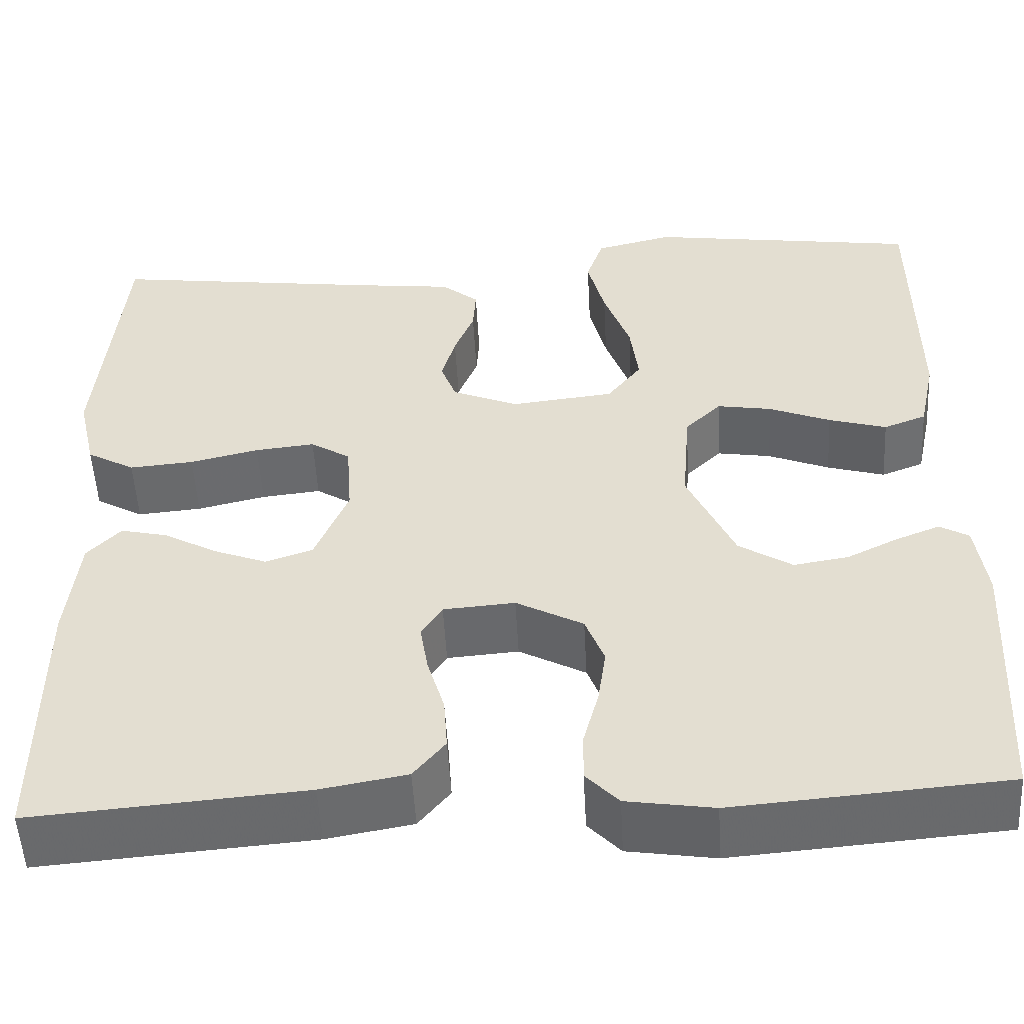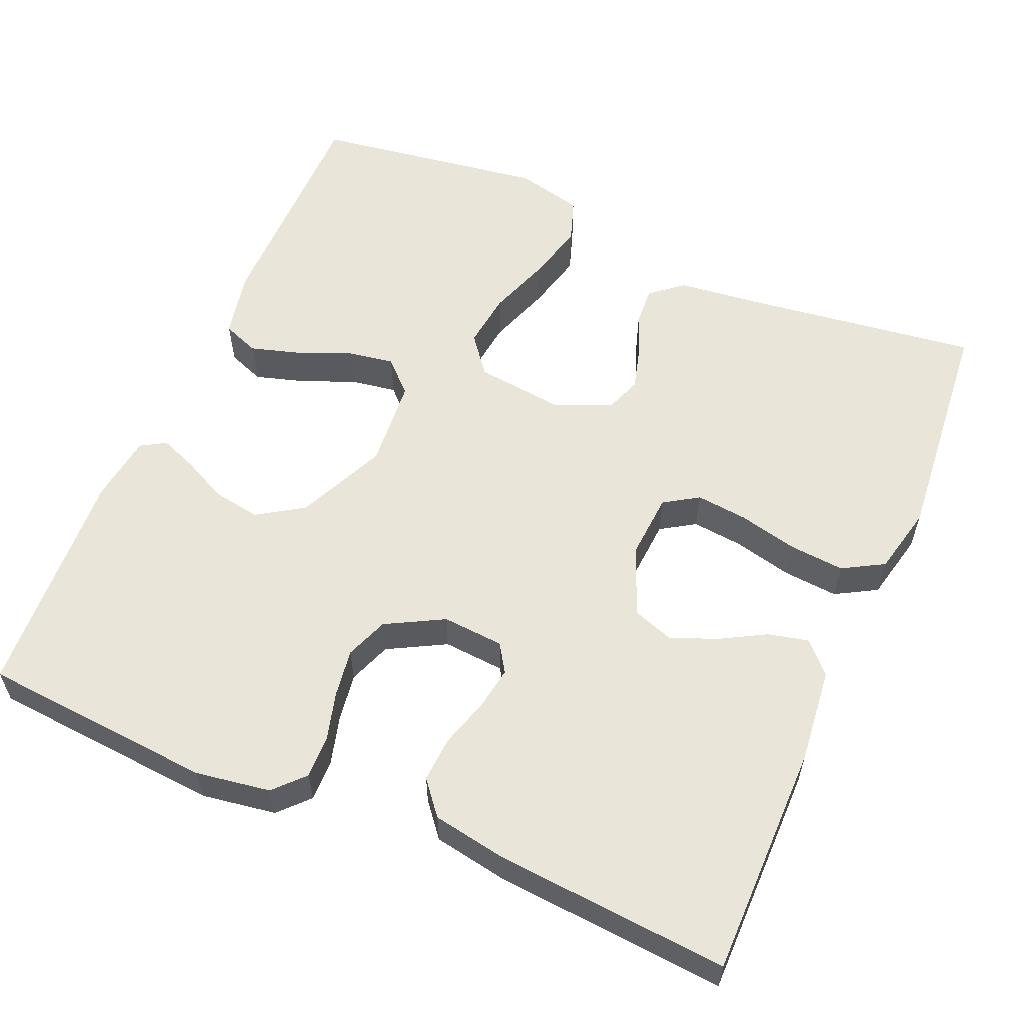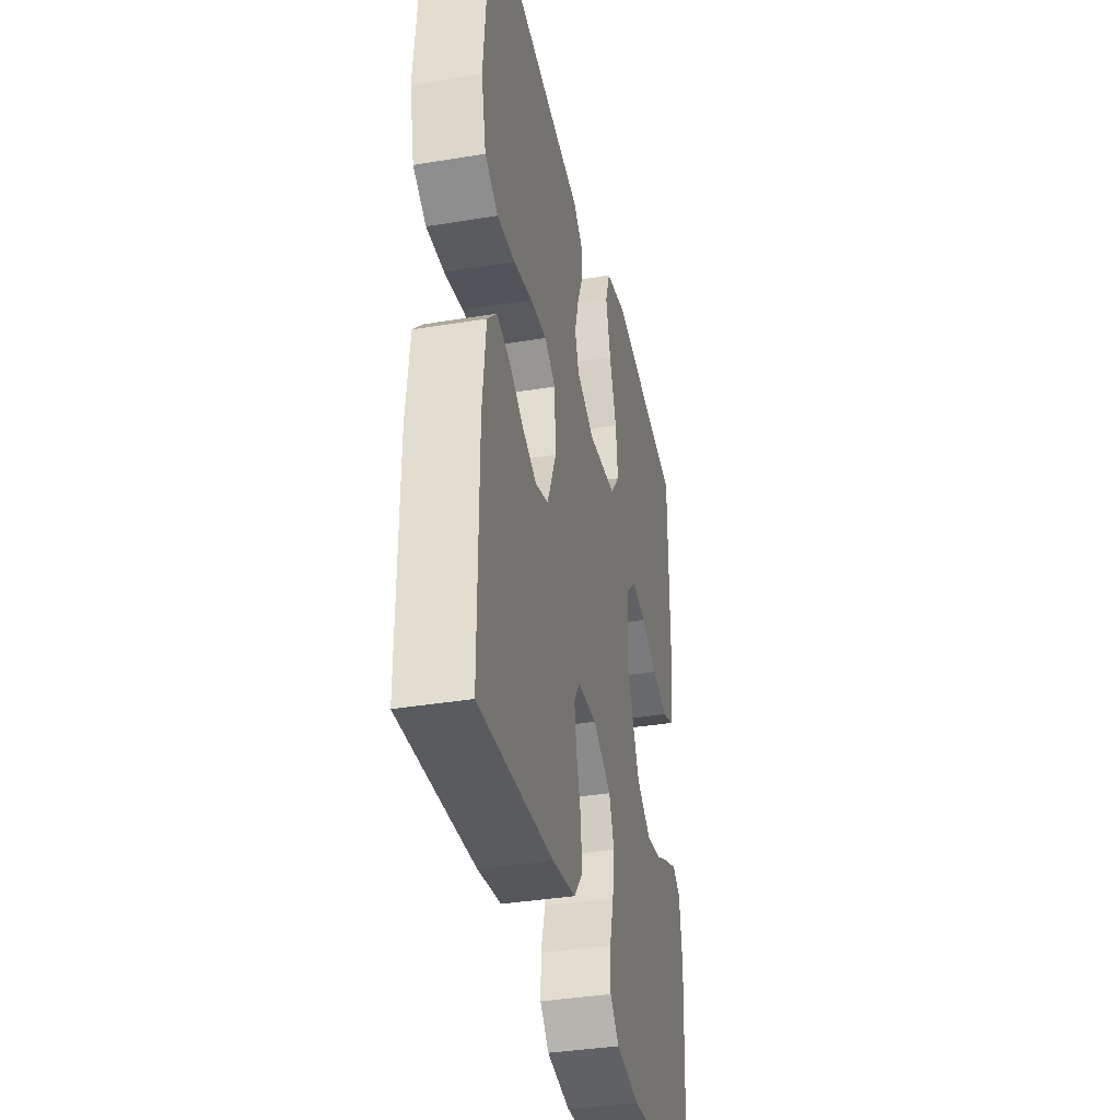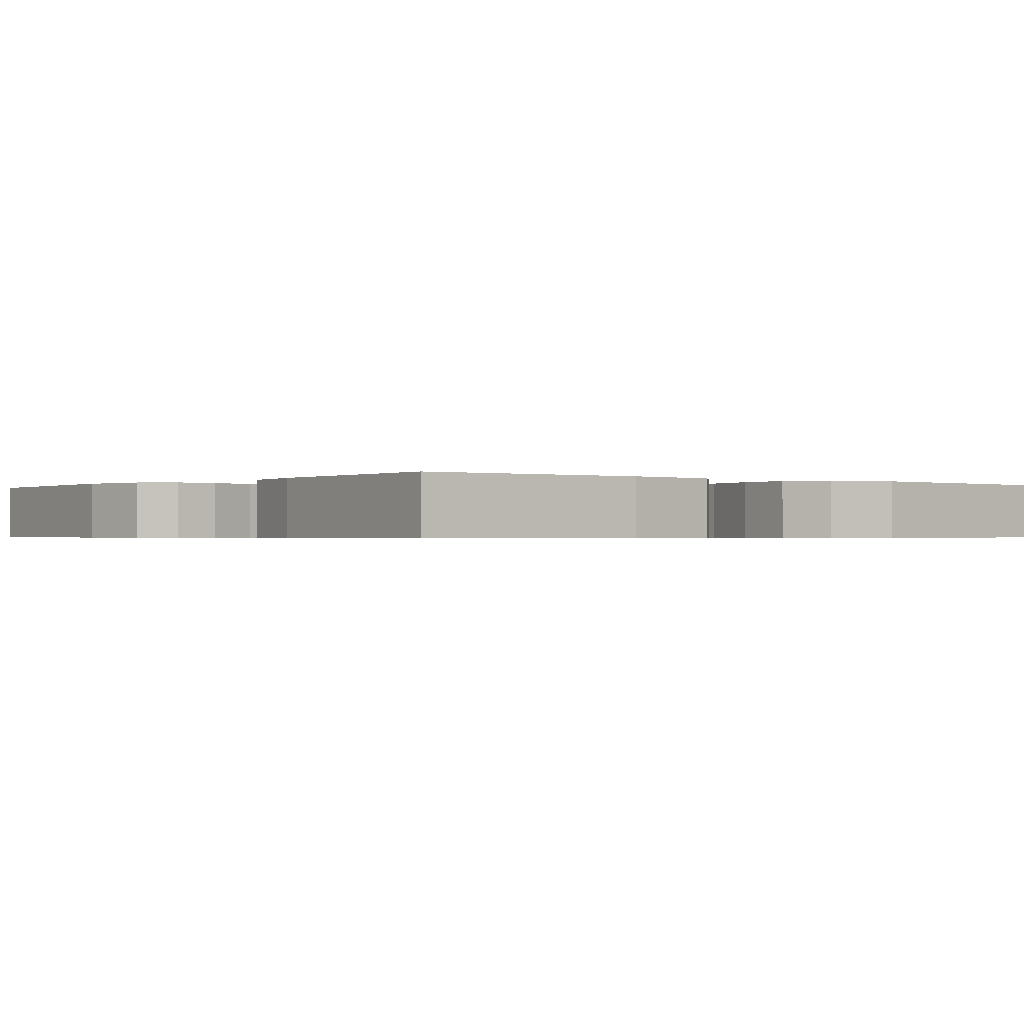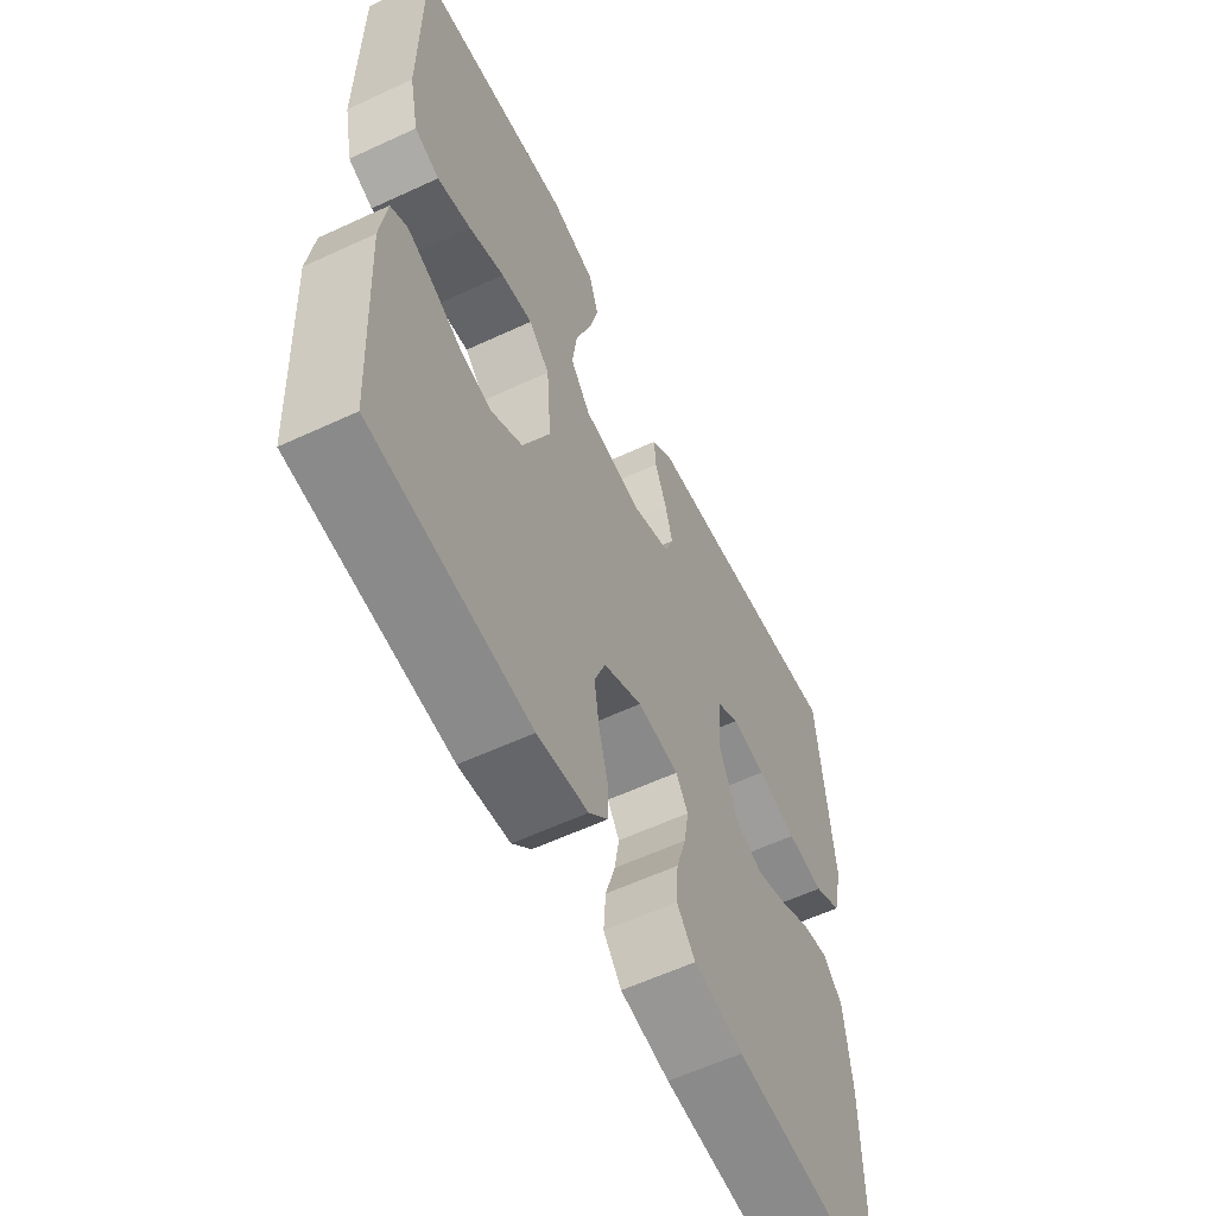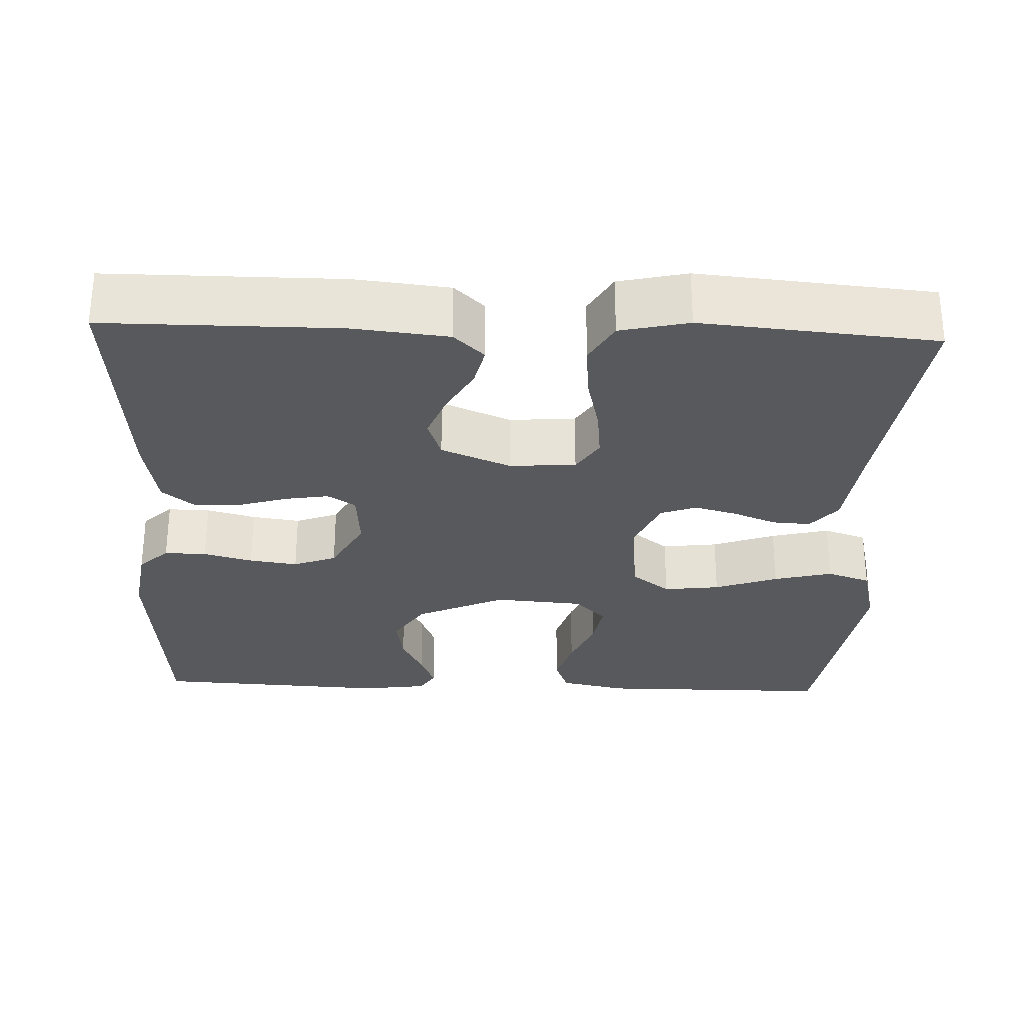
<metadata>
{"format":"obj","ext":"obj","renderer":"f3d","projection":"perspective","resolution":1024,"background":"white","views":[{"elev":-52.3,"azim":3.1,"up":"+Z"},{"elev":58.2,"azim":-156.8,"up":"+Y"},{"elev":-37.0,"azim":-78.0,"up":"+Z"},{"elev":-0.6,"azim":-128.2,"up":"+Y"},{"elev":-59.5,"azim":115.5,"up":"+Z"},{"elev":-29.1,"azim":-92.2,"up":"+Y"}]}
</metadata>
<code>
v 0.5 0.07 0.5
v 0.501 0.07 0.2
v 0.483 0.07 0.115
v 0.436 0.07 0.097
v 0.372 0.07 0.116
v 0.304 0.07 0.144
v 0.244 0.07 0.154
v 0.204 0.07 0.115
v 0.195 0.07 0
v 0.247 0.07 -0.114
v 0.306 0.07 -0.152
v 0.367 0.07 -0.142
v 0.424 0.07 -0.114
v 0.472 0.07 -0.095
v 0.504 0.07 -0.114
v 0.516 0.07 -0.2
v 0.5 0.07 -0.5
v 0.2 0.07 -0.524
v 0.104 0.07 -0.509
v 0.068 0.07 -0.471
v 0.069 0.07 -0.417
v 0.086 0.07 -0.354
v 0.095 0.07 -0.292
v 0.074 0.07 -0.237
v 0 0.07 -0.197
v -0.079 0.07 -0.203
v -0.102 0.07 -0.239
v -0.093 0.07 -0.294
v -0.074 0.07 -0.357
v -0.07 0.07 -0.416
v -0.105 0.07 -0.459
v -0.2 0.07 -0.476
v -0.5 0.07 -0.5
v -0.5 0.07 -0.2
v -0.487 0.07 -0.078
v -0.45 0.07 -0.039
v -0.398 0.07 -0.051
v -0.339 0.07 -0.084
v -0.28 0.07 -0.107
v -0.228 0.07 -0.089
v -0.191 0.07 0
v -0.197 0.07 0.085
v -0.241 0.07 0.113
v -0.307 0.07 0.106
v -0.383 0.07 0.088
v -0.454 0.07 0.082
v -0.507 0.07 0.112
v -0.527 0.07 0.2
v -0.5 0.07 0.5
v -0.2 0.07 0.46
v -0.091 0.07 0.447
v -0.05 0.07 0.413
v -0.053 0.07 0.364
v -0.075 0.07 0.309
v -0.09 0.07 0.254
v -0.073 0.07 0.208
v 0 0.07 0.177
v 0.114 0.07 0.19
v 0.152 0.07 0.239
v 0.143 0.07 0.311
v 0.114 0.07 0.392
v 0.095 0.07 0.467
v 0.114 0.07 0.523
v 0.2 0.07 0.544
v 0.5 0 0.5
v 0.501 0 0.2
v 0.483 0 0.115
v 0.436 0 0.097
v 0.372 0 0.116
v 0.304 0 0.144
v 0.244 0 0.154
v 0.204 0 0.115
v 0.195 0 0
v 0.247 0 -0.114
v 0.306 0 -0.152
v 0.367 0 -0.142
v 0.424 0 -0.114
v 0.472 0 -0.095
v 0.504 0 -0.114
v 0.516 0 -0.2
v 0.5 0 -0.5
v 0.2 0 -0.524
v 0.104 0 -0.509
v 0.068 0 -0.471
v 0.069 0 -0.417
v 0.086 0 -0.354
v 0.095 0 -0.292
v 0.074 0 -0.237
v 0 0 -0.197
v -0.079 0 -0.203
v -0.102 0 -0.239
v -0.093 0 -0.294
v -0.074 0 -0.357
v -0.07 0 -0.416
v -0.105 0 -0.459
v -0.2 0 -0.476
v -0.5 0 -0.5
v -0.5 0 -0.2
v -0.487 0 -0.078
v -0.45 0 -0.039
v -0.398 0 -0.051
v -0.339 0 -0.084
v -0.28 0 -0.107
v -0.228 0 -0.089
v -0.191 0 0
v -0.197 0 0.085
v -0.241 0 0.113
v -0.307 0 0.106
v -0.383 0 0.088
v -0.454 0 0.082
v -0.507 0 0.112
v -0.527 0 0.2
v -0.5 0 0.5
v -0.2 0 0.46
v -0.091 0 0.447
v -0.05 0 0.413
v -0.053 0 0.364
v -0.075 0 0.309
v -0.09 0 0.254
v -0.073 0 0.208
v 0 0 0.177
v 0.114 0 0.19
v 0.152 0 0.239
v 0.143 0 0.311
v 0.114 0 0.392
v 0.095 0 0.467
v 0.114 0 0.523
v 0.2 0 0.544
f 60 61 62 63
f 60 63 64 1
f 51 52 53 54
f 50 51 54 55
f 49 50 55 56
f 47 48 49 56
f 44 45 46 47
f 43 44 47 56
f 35 36 37 38
f 35 38 39
f 34 35 39
f 33 34 39 40
f 31 32 33 40
f 28 29 30 31
f 27 28 31 40
f 19 20 21 22
f 19 22 23
f 18 19 23
f 17 18 23 24
f 15 16 17 24
f 12 13 14 15
f 3 4 5 6
f 3 6 7
f 2 3 7
f 59 60 1 2
f 58 59 2 7
f 57 58 7 8
f 42 43 56 57
f 41 42 57 8
f 26 27 40 41
f 25 26 41 8
f 24 25 8 9
f 12 15 24
f 11 12 24
f 10 11 24
f 9 10 24
f 127 126 125 124
f 65 128 127 124
f 118 117 116 115
f 119 118 115 114
f 120 119 114 113
f 120 113 112 111
f 111 110 109 108
f 120 111 108 107
f 102 101 100 99
f 103 102 99
f 103 99 98
f 104 103 98 97
f 104 97 96 95
f 95 94 93 92
f 104 95 92 91
f 86 85 84 83
f 87 86 83
f 87 83 82
f 88 87 82 81
f 88 81 80 79
f 79 78 77 76
f 70 69 68 67
f 71 70 67
f 71 67 66
f 66 65 124 123
f 71 66 123 122
f 72 71 122 121
f 121 120 107 106
f 72 121 106 105
f 105 104 91 90
f 72 105 90 89
f 73 72 89 88
f 88 79 76
f 88 76 75
f 88 75 74
f 88 74 73
f 1 65 66 2
f 2 66 67 3
f 3 67 68 4
f 4 68 69 5
f 5 69 70 6
f 6 70 71 7
f 7 71 72 8
f 8 72 73 9
f 9 73 74 10
f 10 74 75 11
f 11 75 76 12
f 12 76 77 13
f 13 77 78 14
f 14 78 79 15
f 15 79 80 16
f 16 80 81 17
f 17 81 82 18
f 18 82 83 19
f 19 83 84 20
f 20 84 85 21
f 21 85 86 22
f 22 86 87 23
f 23 87 88 24
f 24 88 89 25
f 25 89 90 26
f 26 90 91 27
f 27 91 92 28
f 28 92 93 29
f 29 93 94 30
f 30 94 95 31
f 31 95 96 32
f 32 96 97 33
f 33 97 98 34
f 34 98 99 35
f 35 99 100 36
f 36 100 101 37
f 37 101 102 38
f 38 102 103 39
f 39 103 104 40
f 40 104 105 41
f 41 105 106 42
f 42 106 107 43
f 43 107 108 44
f 44 108 109 45
f 45 109 110 46
f 46 110 111 47
f 47 111 112 48
f 48 112 113 49
f 49 113 114 50
f 50 114 115 51
f 51 115 116 52
f 52 116 117 53
f 53 117 118 54
f 54 118 119 55
f 55 119 120 56
f 56 120 121 57
f 57 121 122 58
f 58 122 123 59
f 59 123 124 60
f 60 124 125 61
f 61 125 126 62
f 62 126 127 63
f 63 127 128 64
f 64 128 65 1

</code>
